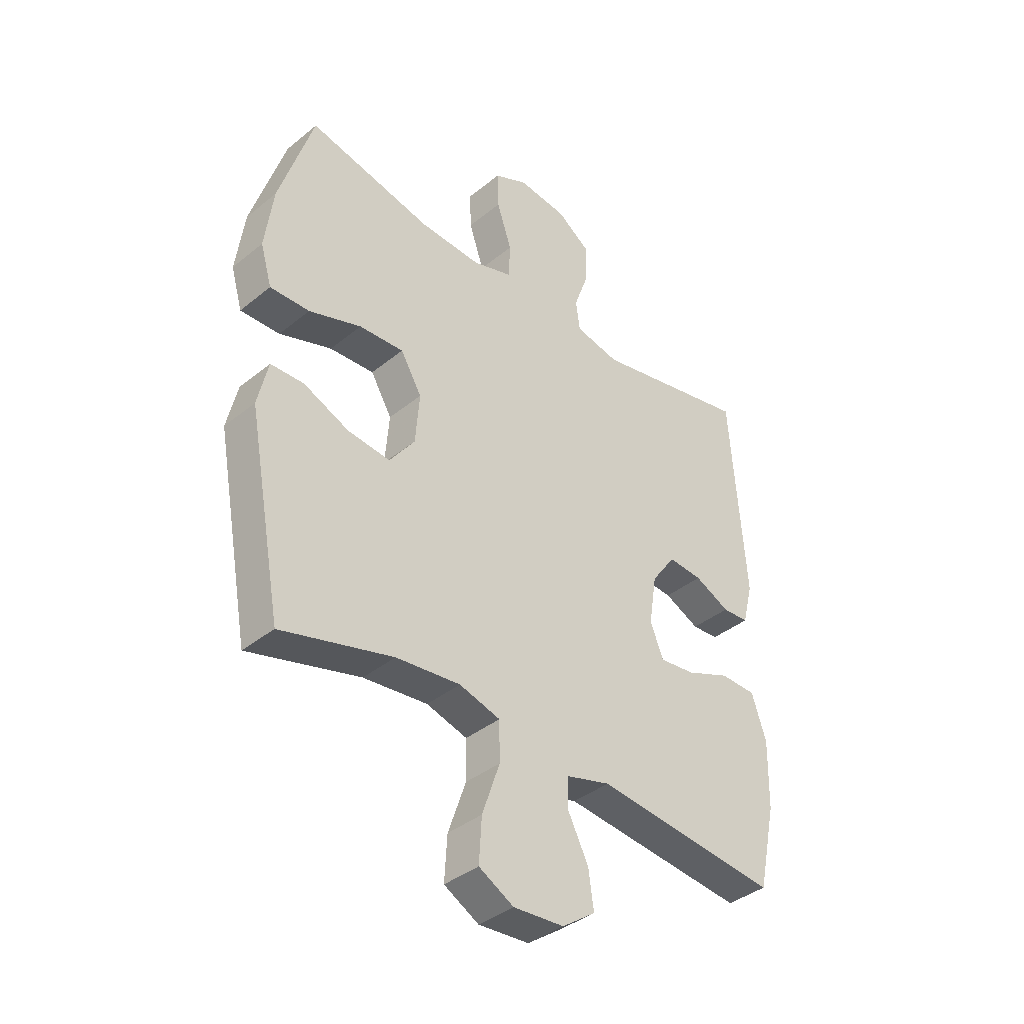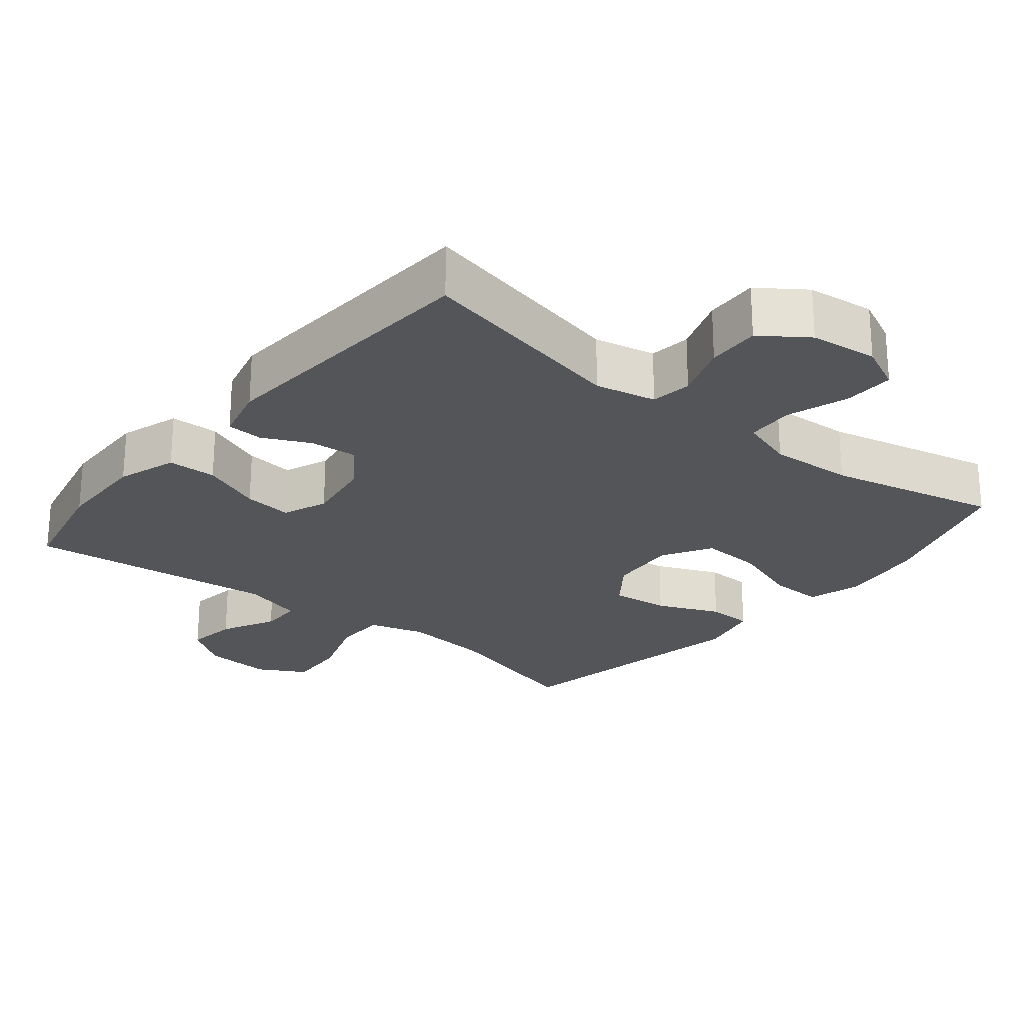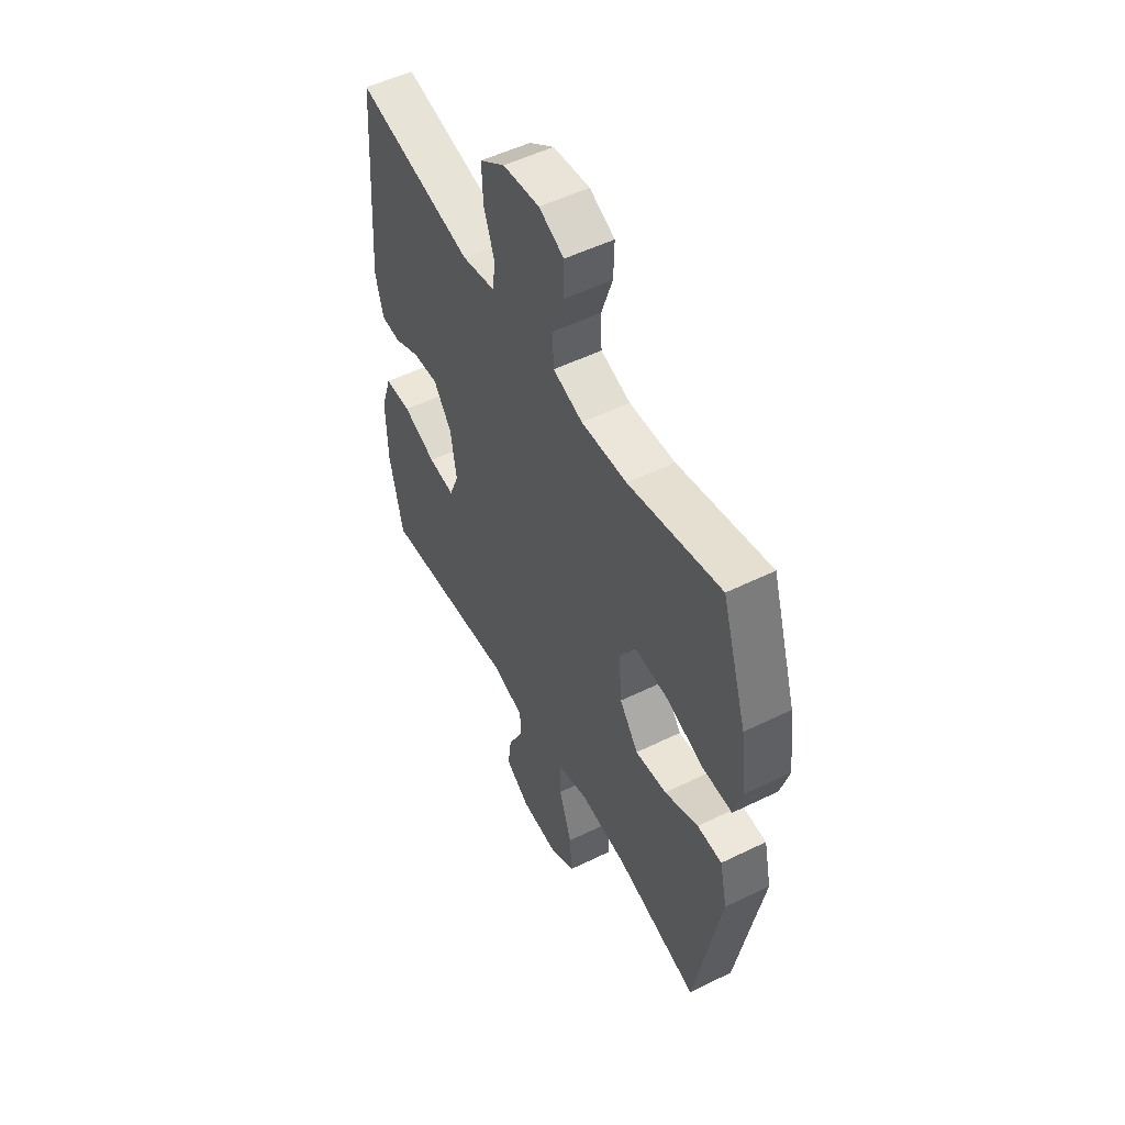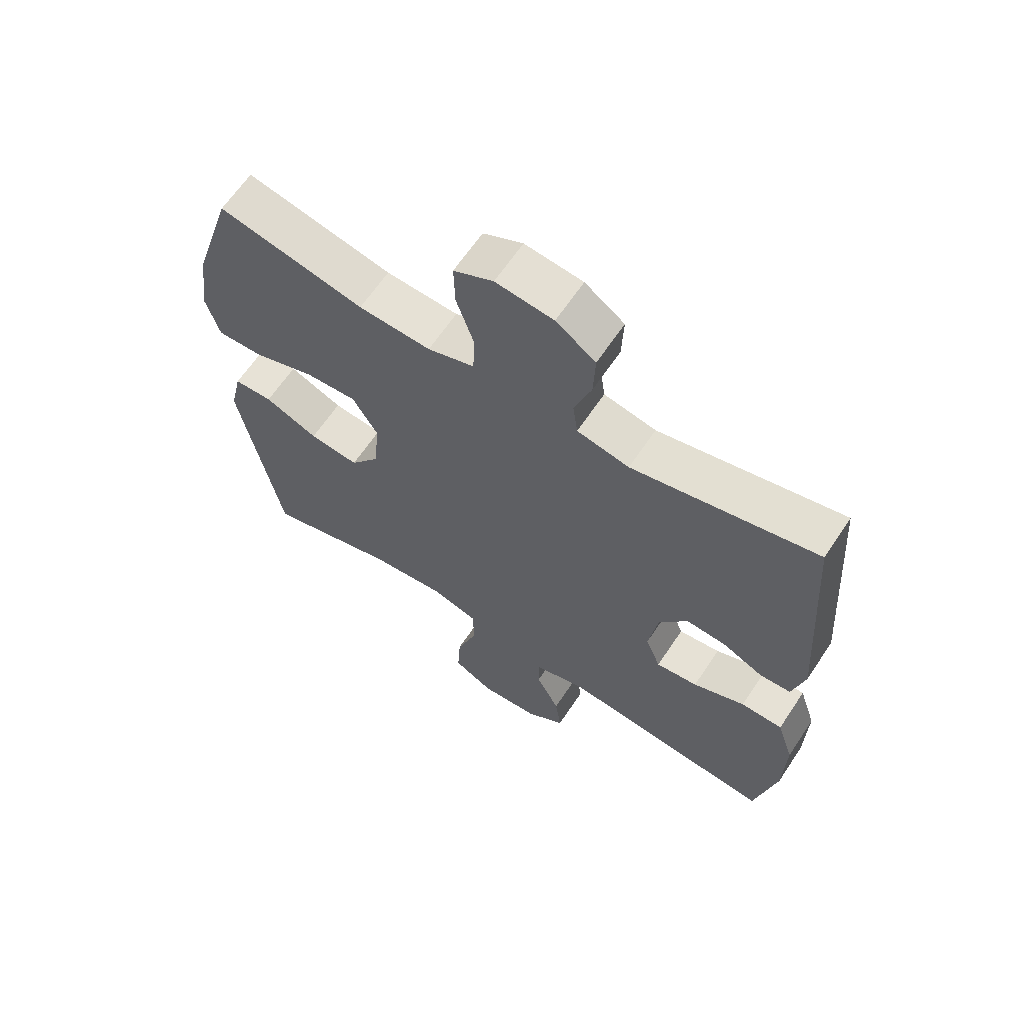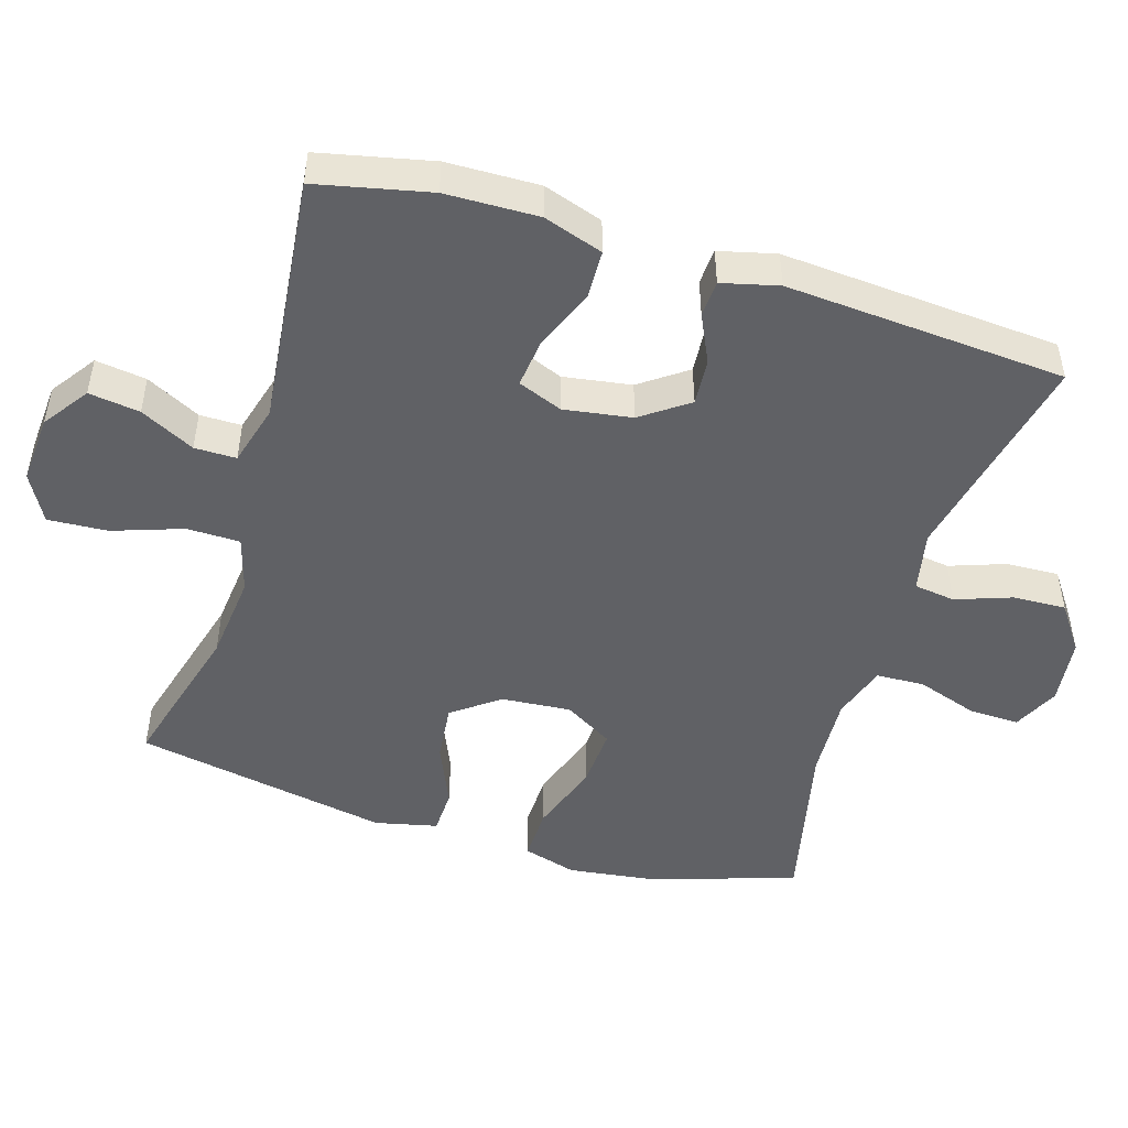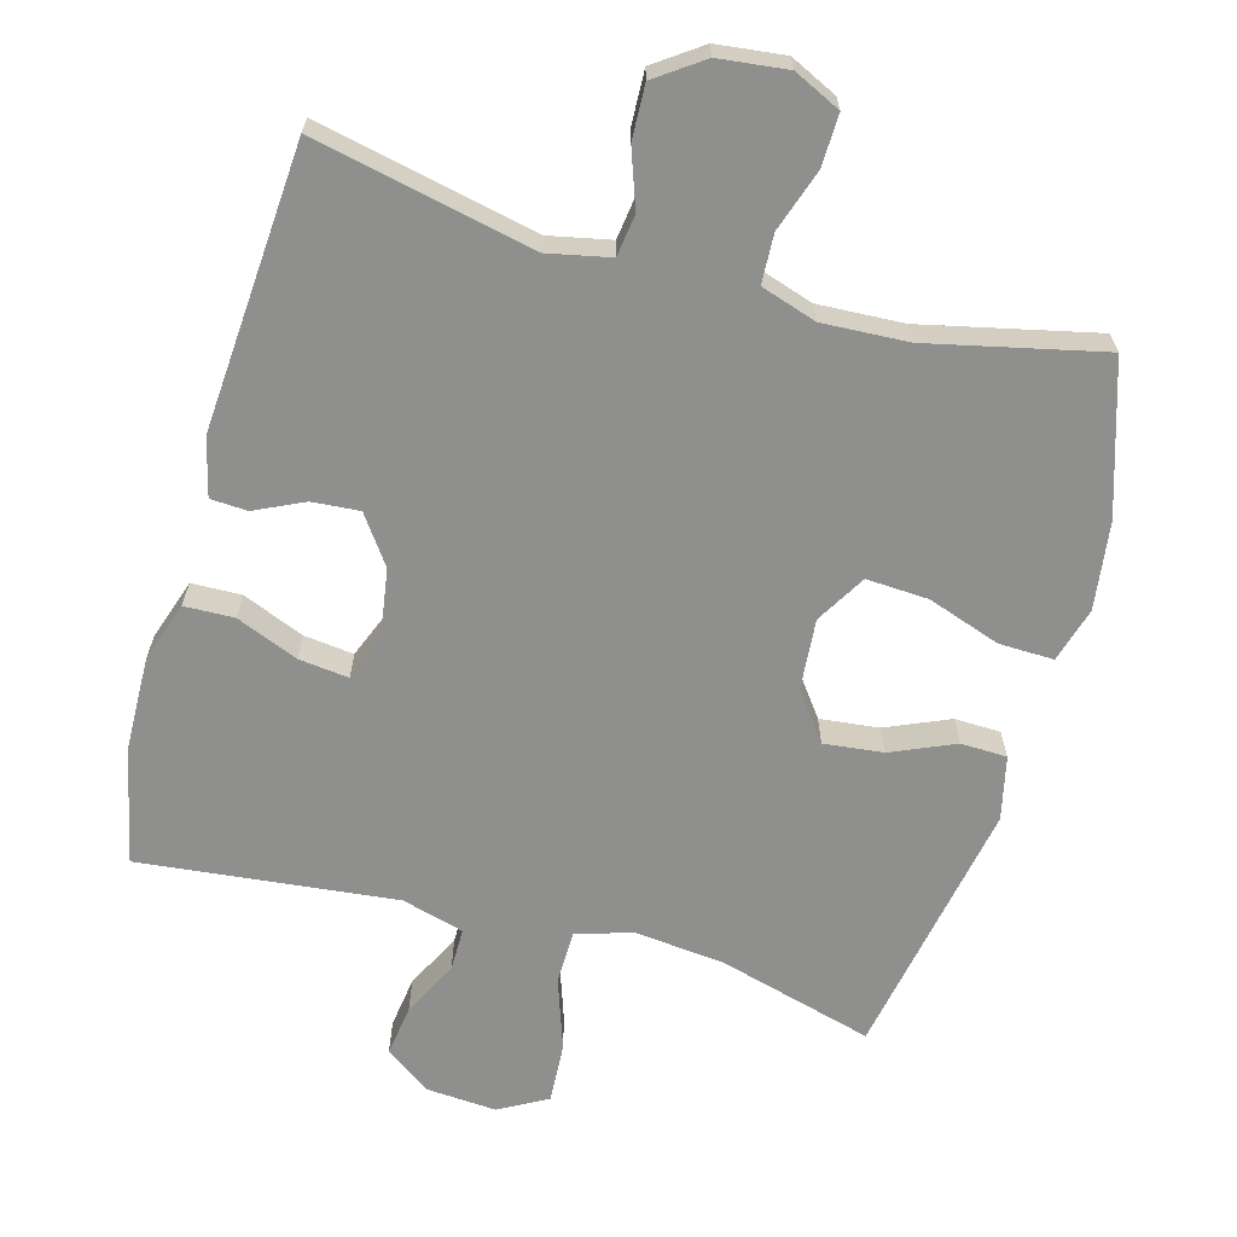
<metadata>
{"format":"obj","ext":"obj","renderer":"f3d","projection":"perspective","resolution":1024,"background":"white","views":[{"elev":-38.7,"azim":135.6,"up":"+Z"},{"elev":-24.3,"azim":-39.1,"up":"+Y"},{"elev":52.4,"azim":62.2,"up":"+Z"},{"elev":63.9,"azim":-146.4,"up":"+Z"},{"elev":-48.7,"azim":-107.0,"up":"+Y"},{"elev":-65.3,"azim":-15.5,"up":"+Y"}]}
</metadata>
<code>
v -0.5 0.07 -0.5
v -0.535 0.07 -0.34
v -0.538 0.07 -0.209
v -0.51 0.07 -0.125
v -0.441 0.07 -0.123
v -0.355 0.07 -0.158
v -0.286 0.07 -0.166
v -0.261 0.07 -0.103
v -0.276 0.07 -0.007
v -0.323 0.07 0.059
v -0.389 0.07 0.054
v -0.457 0.07 0.022
v -0.508 0.07 0.025
v -0.528 0.07 0.105
v -0.5 0.07 0.5
v -0.196 0.07 0.435
v -0.11 0.07 0.453
v -0.102 0.07 0.511
v -0.13 0.07 0.59
v -0.133 0.07 0.665
v -0.068 0.07 0.711
v 0.027 0.07 0.722
v 0.092 0.07 0.691
v 0.09 0.07 0.619
v 0.061 0.07 0.533
v 0.064 0.07 0.465
v 0.141 0.07 0.44
v 0.26 0.07 0.446
v 0.5 0.07 0.5
v 0.566 0.07 0.292
v 0.582 0.07 0.171
v 0.56 0.07 0.095
v 0.484 0.07 0.097
v 0.383 0.07 0.132
v 0.297 0.07 0.137
v 0.256 0.07 0.068
v 0.264 0.07 -0.03
v 0.313 0.07 -0.096
v 0.395 0.07 -0.087
v 0.483 0.07 -0.049
v 0.547 0.07 -0.051
v 0.567 0.07 -0.139
v 0.5 0.07 -0.5
v 0.285 0.07 -0.441
v 0.161 0.07 -0.428
v 0.082 0.07 -0.451
v 0.081 0.07 -0.526
v 0.115 0.07 -0.625
v 0.12 0.07 -0.709
v 0.053 0.07 -0.746
v -0.044 0.07 -0.739
v -0.108 0.07 -0.694
v -0.098 0.07 -0.622
v -0.059 0.07 -0.545
v -0.059 0.07 -0.486
v -0.145 0.07 -0.462
v -0.5 0 -0.5
v -0.535 0 -0.34
v -0.538 0 -0.209
v -0.51 0 -0.125
v -0.441 0 -0.123
v -0.355 0 -0.158
v -0.286 0 -0.166
v -0.261 0 -0.103
v -0.276 0 -0.007
v -0.323 0 0.059
v -0.389 0 0.054
v -0.457 0 0.022
v -0.508 0 0.025
v -0.528 0 0.105
v -0.5 0 0.5
v -0.196 0 0.435
v -0.11 0 0.453
v -0.102 0 0.511
v -0.13 0 0.59
v -0.133 0 0.665
v -0.068 0 0.711
v 0.027 0 0.722
v 0.092 0 0.691
v 0.09 0 0.619
v 0.061 0 0.533
v 0.064 0 0.465
v 0.141 0 0.44
v 0.26 0 0.446
v 0.5 0 0.5
v 0.566 0 0.292
v 0.582 0 0.171
v 0.56 0 0.095
v 0.484 0 0.097
v 0.383 0 0.132
v 0.297 0 0.137
v 0.256 0 0.068
v 0.264 0 -0.03
v 0.313 0 -0.096
v 0.395 0 -0.087
v 0.483 0 -0.049
v 0.547 0 -0.051
v 0.567 0 -0.139
v 0.5 0 -0.5
v 0.285 0 -0.441
v 0.161 0 -0.428
v 0.082 0 -0.451
v 0.081 0 -0.526
v 0.115 0 -0.625
v 0.12 0 -0.709
v 0.053 0 -0.746
v -0.044 0 -0.739
v -0.108 0 -0.694
v -0.098 0 -0.622
v -0.059 0 -0.545
v -0.059 0 -0.486
v -0.145 0 -0.462
f 51 52 53 54
f 51 54 55
f 50 51 55
f 47 48 49 50
f 46 47 50 55
f 45 46 55 56
f 41 42 43 44
f 39 40 41 44
f 38 39 44 45
f 37 38 45 56
f 31 32 33 34
f 31 34 35
f 28 29 30 31
f 27 28 31 35
f 26 27 35 36
f 22 23 24 25
f 22 25 26
f 21 22 26
f 18 19 20 21
f 17 18 21 26
f 16 17 26 36
f 11 12 13 14
f 10 11 14 15
f 9 10 15 16
f 3 4 5 6
f 3 6 7
f 2 3 7
f 1 2 7
f 56 1 7
f 37 56 7 8
f 16 36 37
f 8 9 16 37
f 110 109 108 107
f 111 110 107
f 111 107 106
f 106 105 104 103
f 111 106 103 102
f 112 111 102 101
f 100 99 98 97
f 100 97 96 95
f 101 100 95 94
f 112 101 94 93
f 90 89 88 87
f 91 90 87
f 87 86 85 84
f 91 87 84 83
f 92 91 83 82
f 81 80 79 78
f 82 81 78
f 82 78 77
f 77 76 75 74
f 82 77 74 73
f 92 82 73 72
f 70 69 68 67
f 71 70 67 66
f 72 71 66 65
f 62 61 60 59
f 63 62 59
f 63 59 58
f 63 58 57
f 63 57 112
f 64 63 112 93
f 93 92 72
f 93 72 65 64
f 1 57 58 2
f 2 58 59 3
f 3 59 60 4
f 4 60 61 5
f 5 61 62 6
f 6 62 63 7
f 7 63 64 8
f 8 64 65 9
f 9 65 66 10
f 10 66 67 11
f 11 67 68 12
f 12 68 69 13
f 13 69 70 14
f 14 70 71 15
f 15 71 72 16
f 16 72 73 17
f 17 73 74 18
f 18 74 75 19
f 19 75 76 20
f 20 76 77 21
f 21 77 78 22
f 22 78 79 23
f 23 79 80 24
f 24 80 81 25
f 25 81 82 26
f 26 82 83 27
f 27 83 84 28
f 28 84 85 29
f 29 85 86 30
f 30 86 87 31
f 31 87 88 32
f 32 88 89 33
f 33 89 90 34
f 34 90 91 35
f 35 91 92 36
f 36 92 93 37
f 37 93 94 38
f 38 94 95 39
f 39 95 96 40
f 40 96 97 41
f 41 97 98 42
f 42 98 99 43
f 43 99 100 44
f 44 100 101 45
f 45 101 102 46
f 46 102 103 47
f 47 103 104 48
f 48 104 105 49
f 49 105 106 50
f 50 106 107 51
f 51 107 108 52
f 52 108 109 53
f 53 109 110 54
f 54 110 111 55
f 55 111 112 56
f 56 112 57 1

</code>
